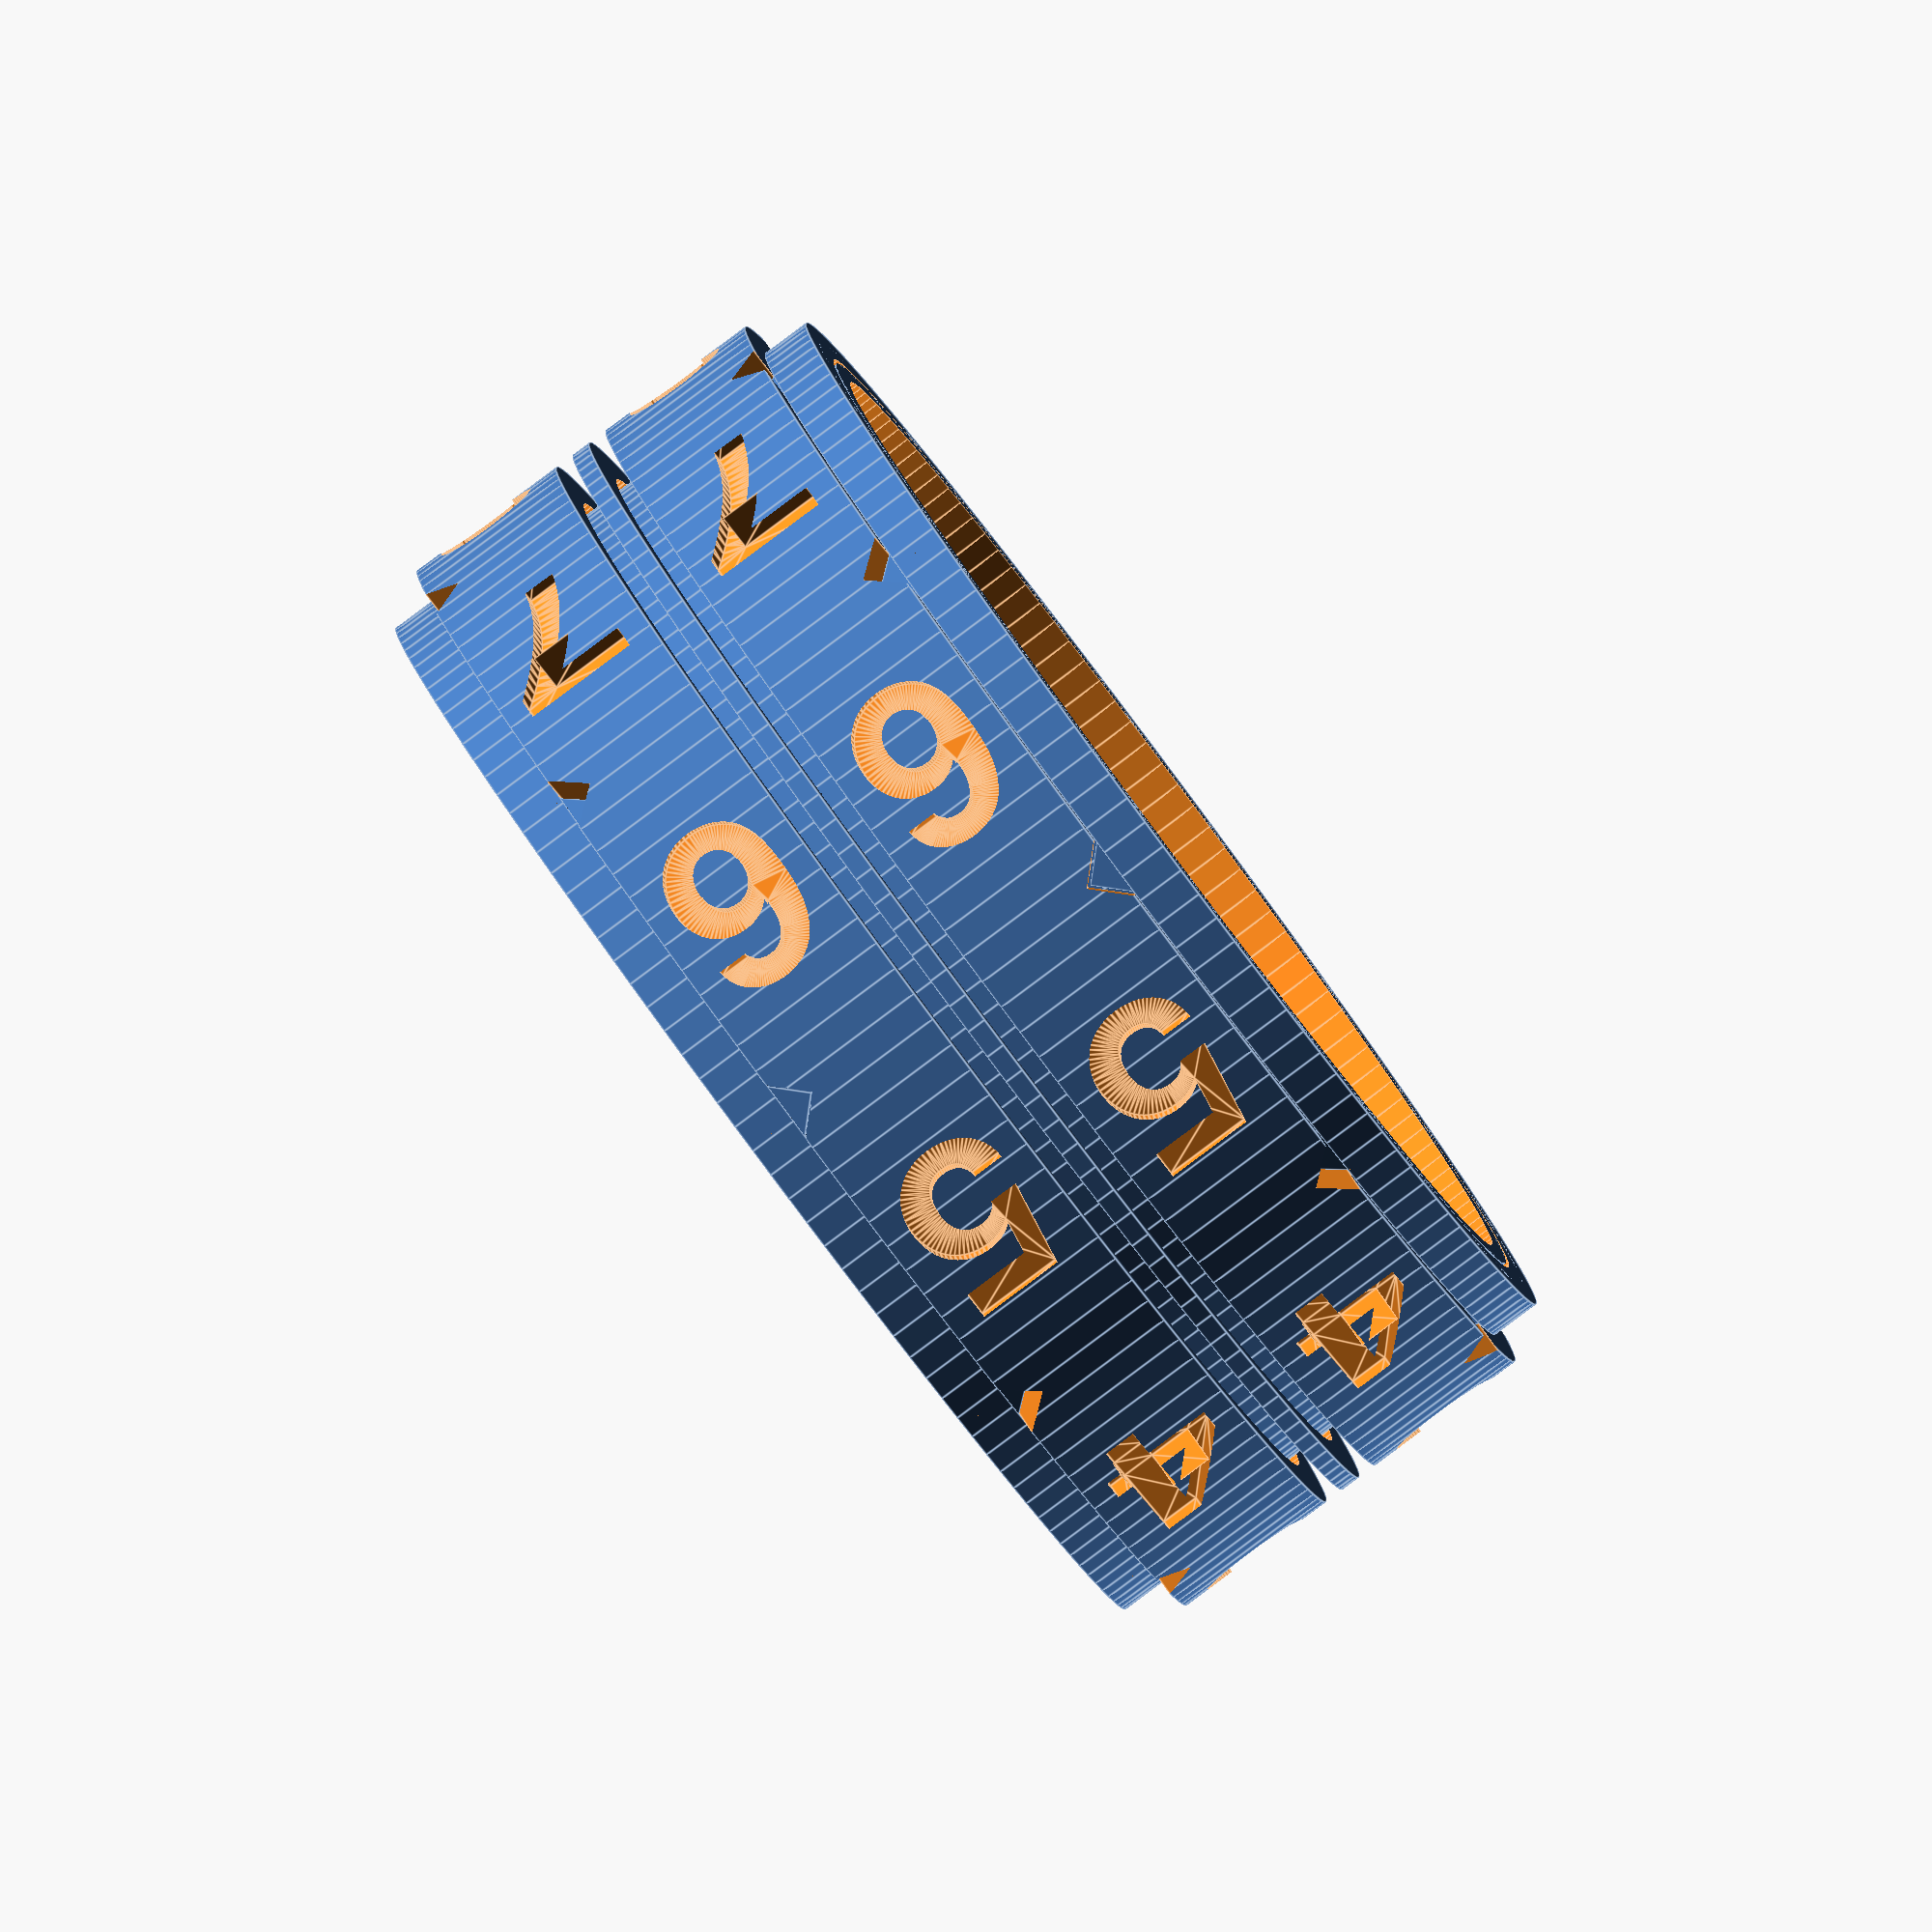
<openscad>
part = 0;

inner_diameter = 21;
wall_thickness = 0.45;
layer_height = 0.2;
width = 10;
num_segments = 10;

// Distance between the number rings:
gap = layer_height*6;

// Distance between parts which we want be able to rotate:
wiggle_room = 0.2;

// Distance between parts we want to plug into each other, fixed:
plug_room = 0.1;

// Width of the rim at the edges of the ring:
rim_width = width/10;

// Width of a single number ring:
ring_width = (width - 2*rim_width - gap)/2;

tension_ring_stretch_factor = 1;

eps = 0.02;
$fn = 128;

module cyl(h, inner_radius, thickness) {
    difference() {
        cylinder(h=h,r=inner_radius + thickness,center=true);
        cylinder(h=h+eps,r=inner_radius,center=true);
    }
}

module teeth(flip, width_to_inside, extra_size) {
    translate([0,0,flip*(width/2 - rim_width)]) {
        for (i = [0:num_segments-1]) {
            angle = -(i+0.5)*360/num_segments;
            rotate([0,0,angle]) {
                translate([0,-inner_diameter/2 - 3*wall_thickness + width_to_inside/2 - plug_room + eps,0]) {
                    rotate([0, 45, 0]) {
                        cube([ring_width/4 + extra_size, width_to_inside, ring_width/4 + extra_size], center=true);
                    }
                }
            }
        }
    }
}

module inner() {
    union() {
        cyl(width, inner_diameter/2, wall_thickness);
        translate([0,0,-width/2 + rim_width/2]) {
            cyl(rim_width, inner_diameter/2, 3*wall_thickness + plug_room);
        }
        teeth(-1, 2.5*wall_thickness + plug_room, 0);
    }
}

module outer() {
    difference() {
        union() {
            translate([0,0,rim_width/2]) {
                cyl(width - rim_width, inner_diameter/2 + wall_thickness + plug_room, wall_thickness);
            }
            translate([0,0,width/2 - rim_width/2]) {
                cyl(rim_width, inner_diameter/2 + wall_thickness + plug_room, 2*wall_thickness);
            }
            teeth(1, 1.5*wall_thickness, 0);
        }
        teeth(-1, 3*wall_thickness, plug_room);
    }
}

module tension() {
    cyl(2*layer_height, tension_ring_stretch_factor*(inner_diameter/2 + 2*wall_thickness + plug_room + wiggle_room), 2*wall_thickness);
}

module ring(flip) {
    translate([0,0,flip*(ring_width/2 + gap/2)]) {
        difference() {
            cyl(ring_width, inner_diameter/2 + 2*wall_thickness + plug_room + wiggle_room, 2*wall_thickness);
            for (i = [0:num_segments-1]) {
                angle = -i*360/num_segments;
                rotate([0,0,angle]) {
                    translate([0,-inner_diameter/2 - 4.25*wall_thickness - plug_room - wiggle_room + wall_thickness,0]) {
                        rotate([90,90,0]) {
                            linear_extrude(2*wall_thickness) {
                                text(str(i), font="Helvetica:style=Bold", size=ring_width, halign="center", valign="center");
                            }
                        }
                    }
                }
            }
            for (i = [0:num_segments-1]) {
                angle = -(i+0.5)*360/num_segments;
                rotate([0,0,angle]) {
                    translate([0,-inner_diameter/2 - 4*wall_thickness - plug_room - wiggle_room,0]) {
                        translate([0, 0, flip*ring_width/2]) {
                            rotate([0, 45, 0]) {
                                cube([ring_width/4 + plug_room, ring_width*3/4, ring_width/4 + plug_room], center=true);
                            }
                        }
                    }
                }
            }
        }
    }
}

/*module mushroom(width) {
    rotate([180,0,0]) {
        union() {
            cylinder(h=1,r1=1,r2=width);

            translate([0,0,0]) {
                cylinder(h=6, r=0.2);
            }
        }
    }
}

mushroom(3);
translate([0,8,0]){
    mushroom(6);
}*/

if (part == 0 || part == 1)
    inner();
if (part == 0 || part == 2)
    outer();
if (part == 0 || part == 3)
    tension();
if (part == 0 || part == 4)
    ring(1);
if (part == 0 || part == 5)
    ring(-1);
</openscad>
<views>
elev=85.9 azim=164.4 roll=306.7 proj=o view=edges
</views>
